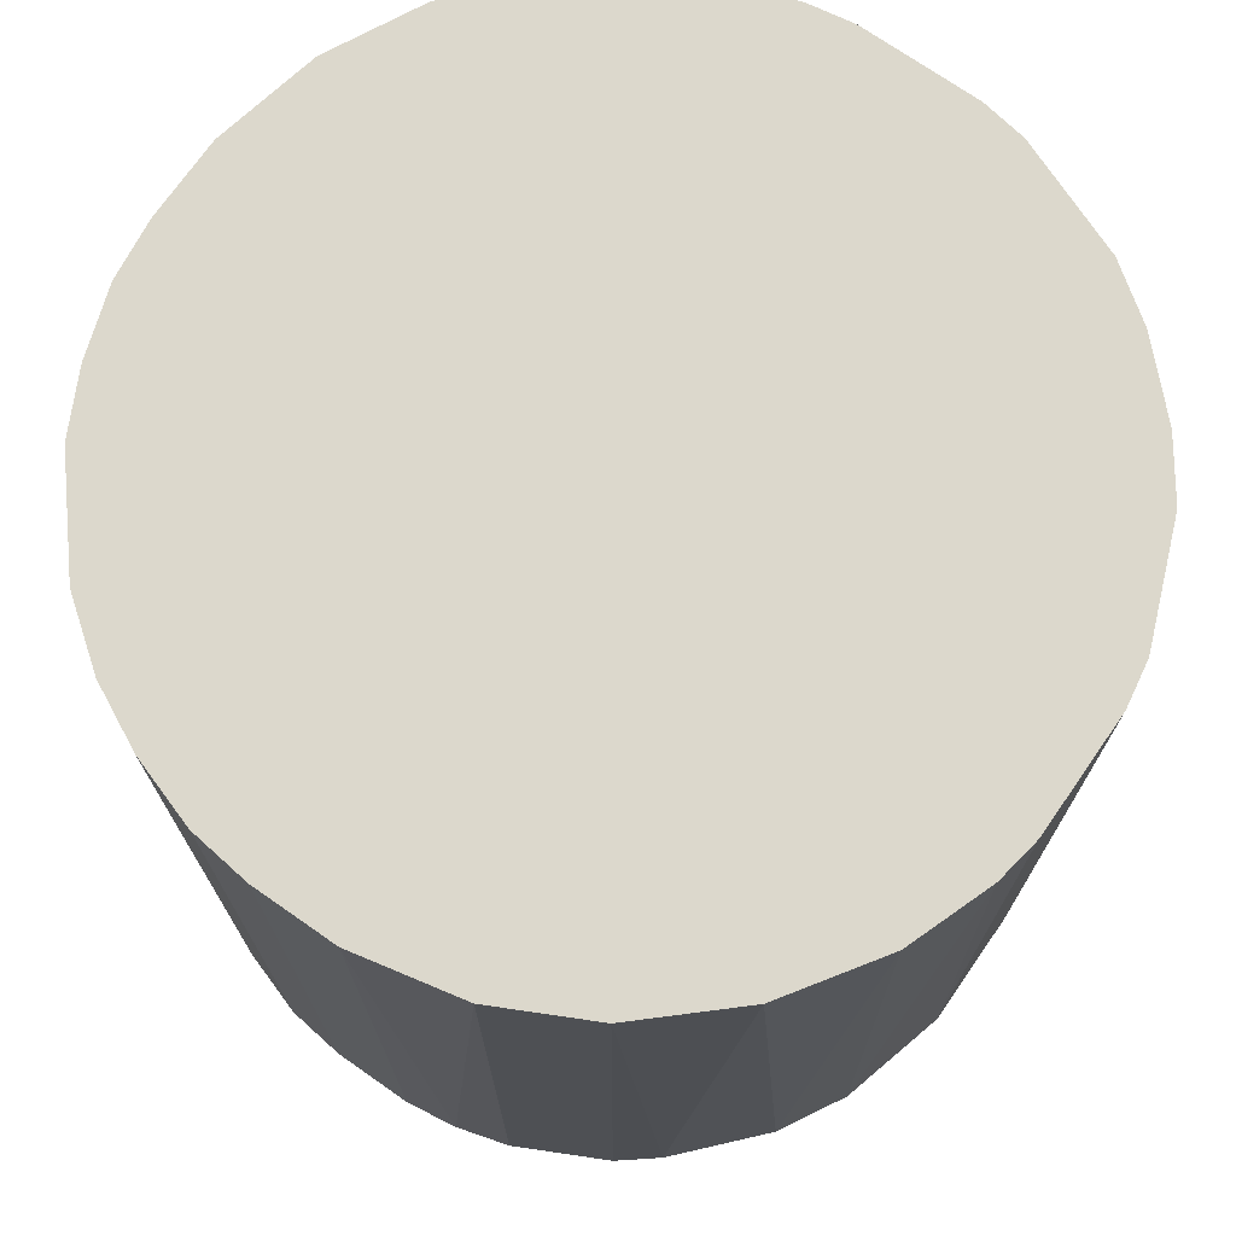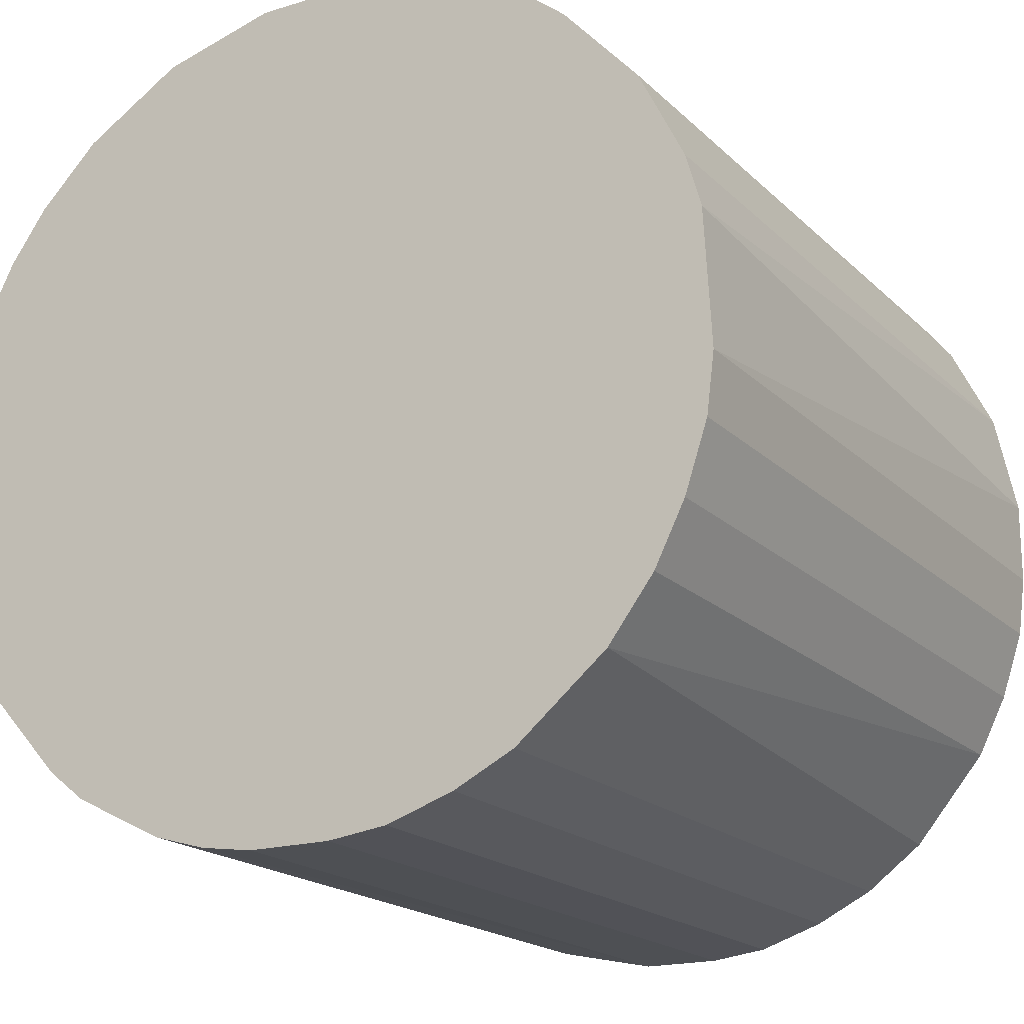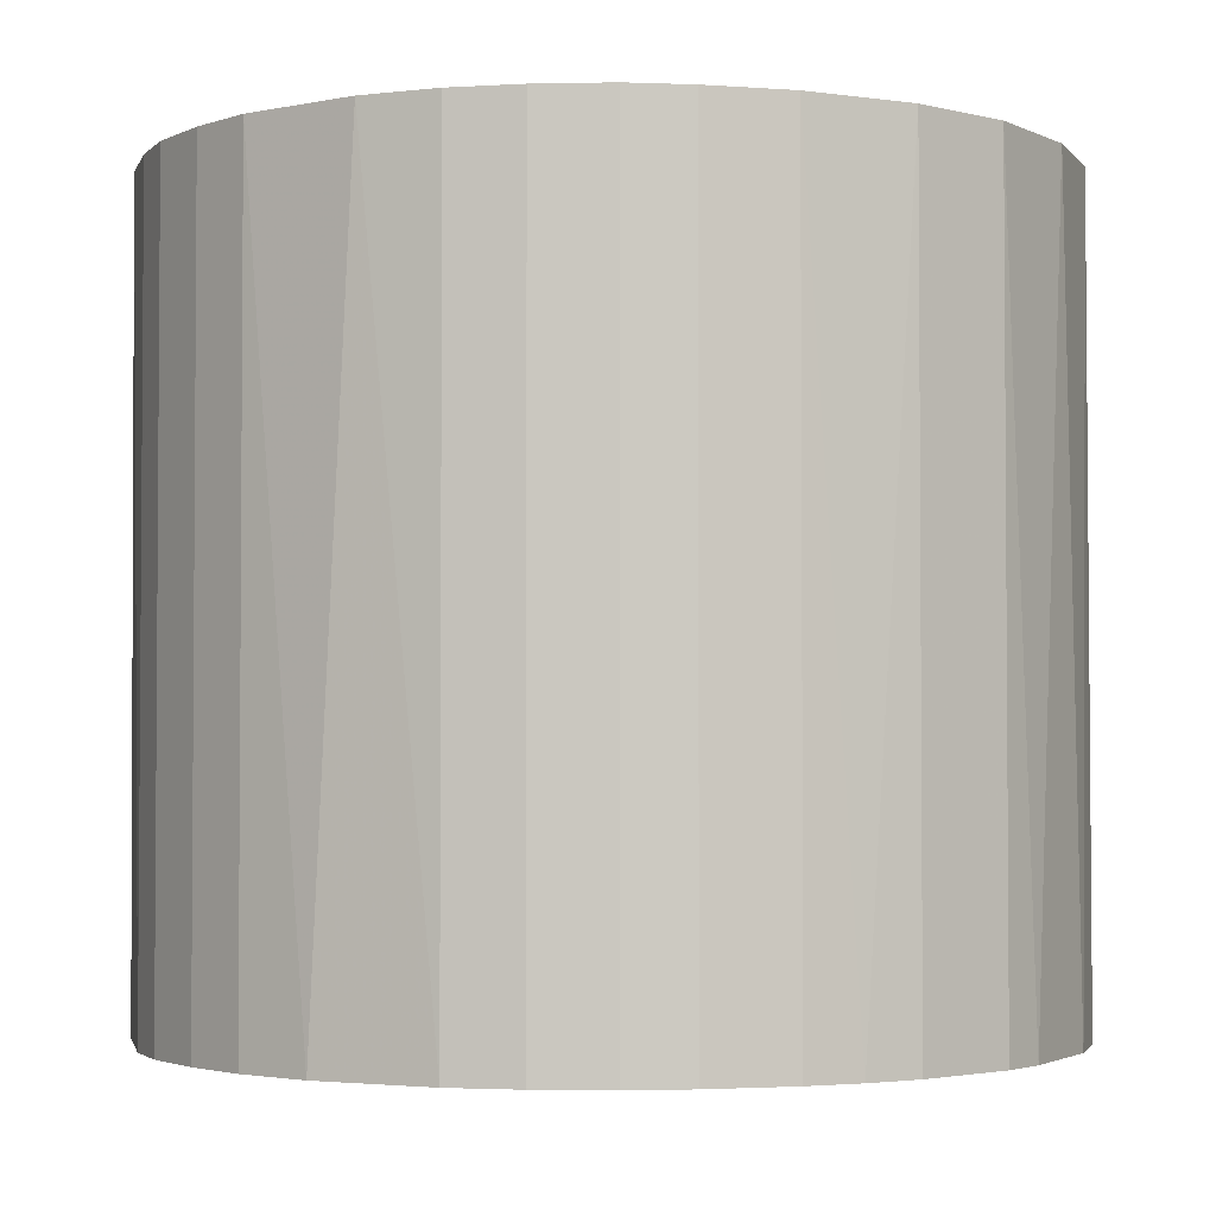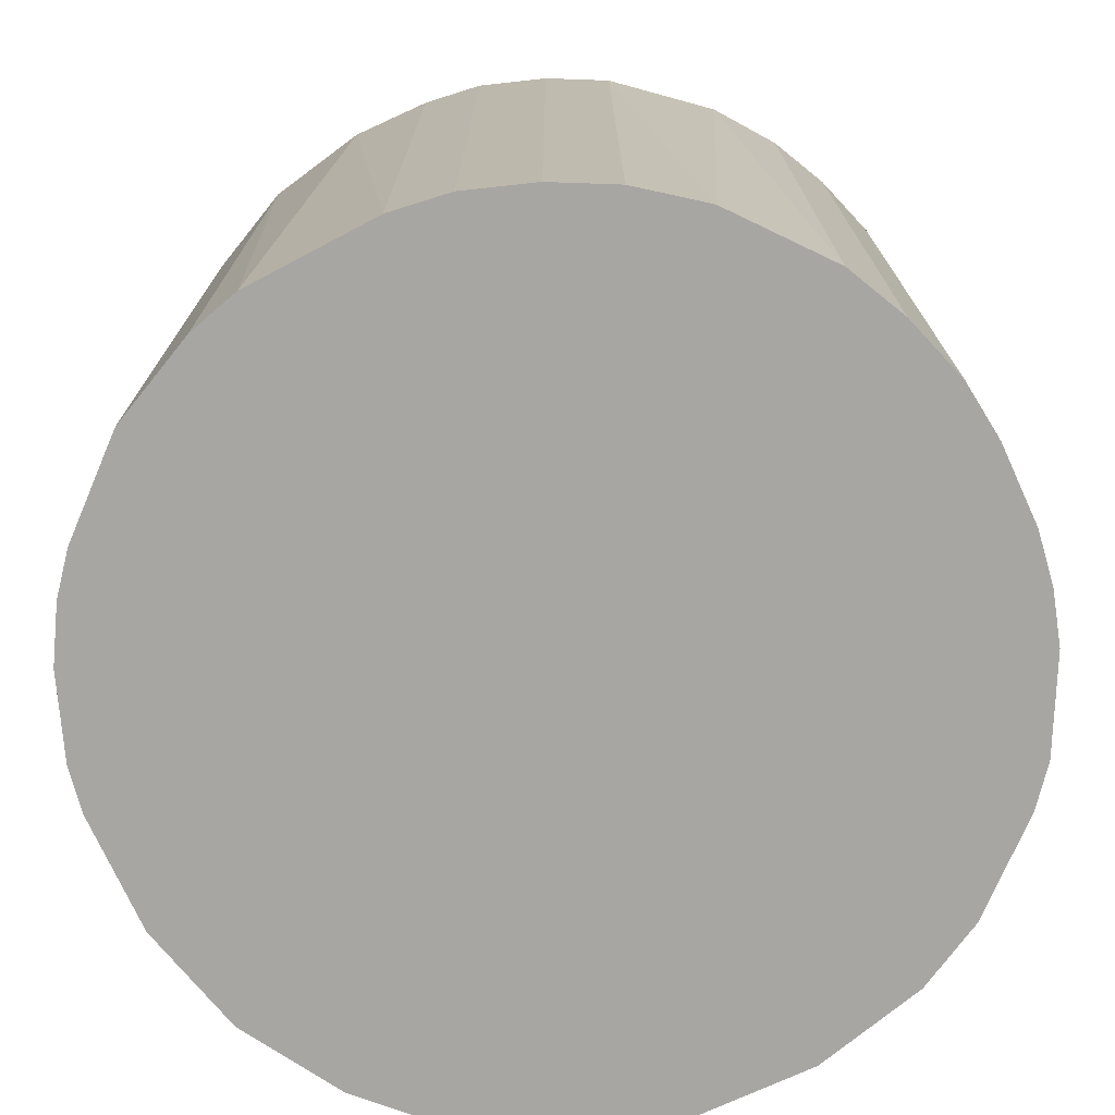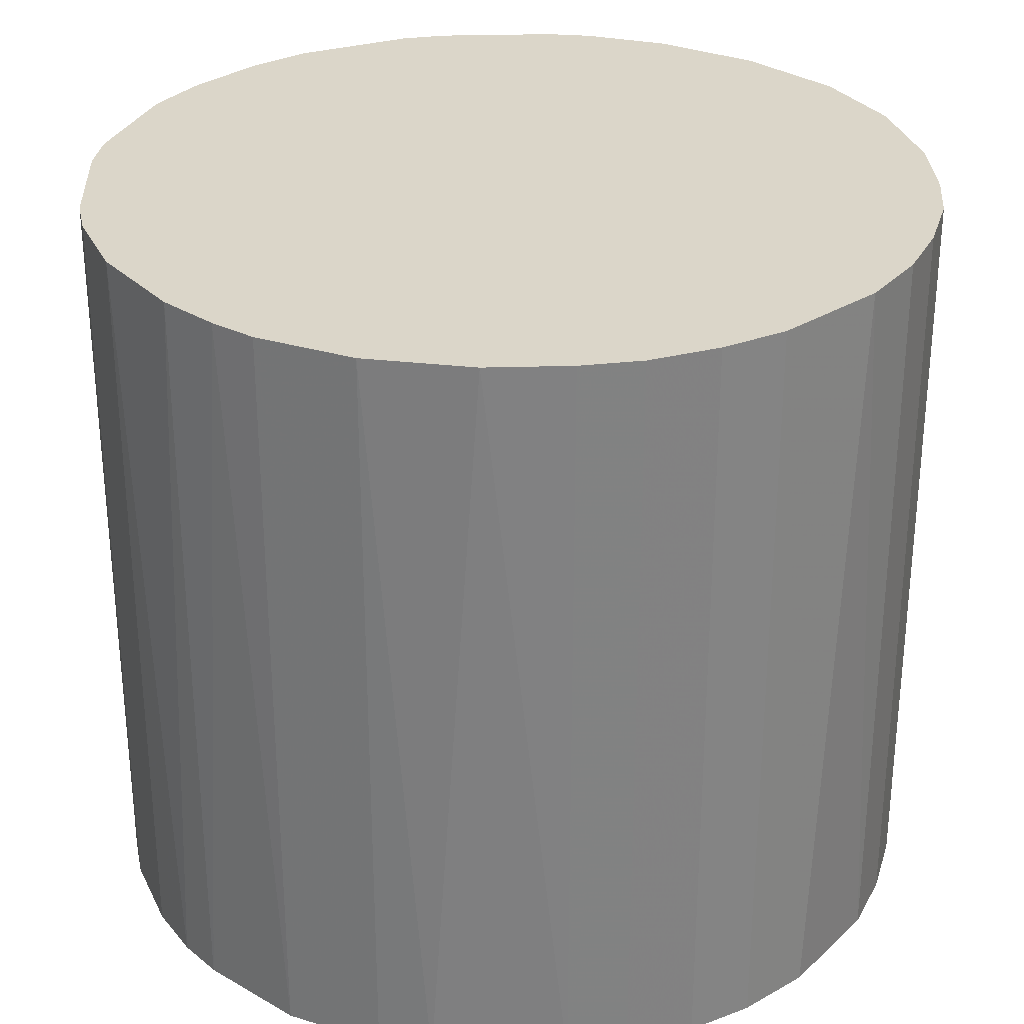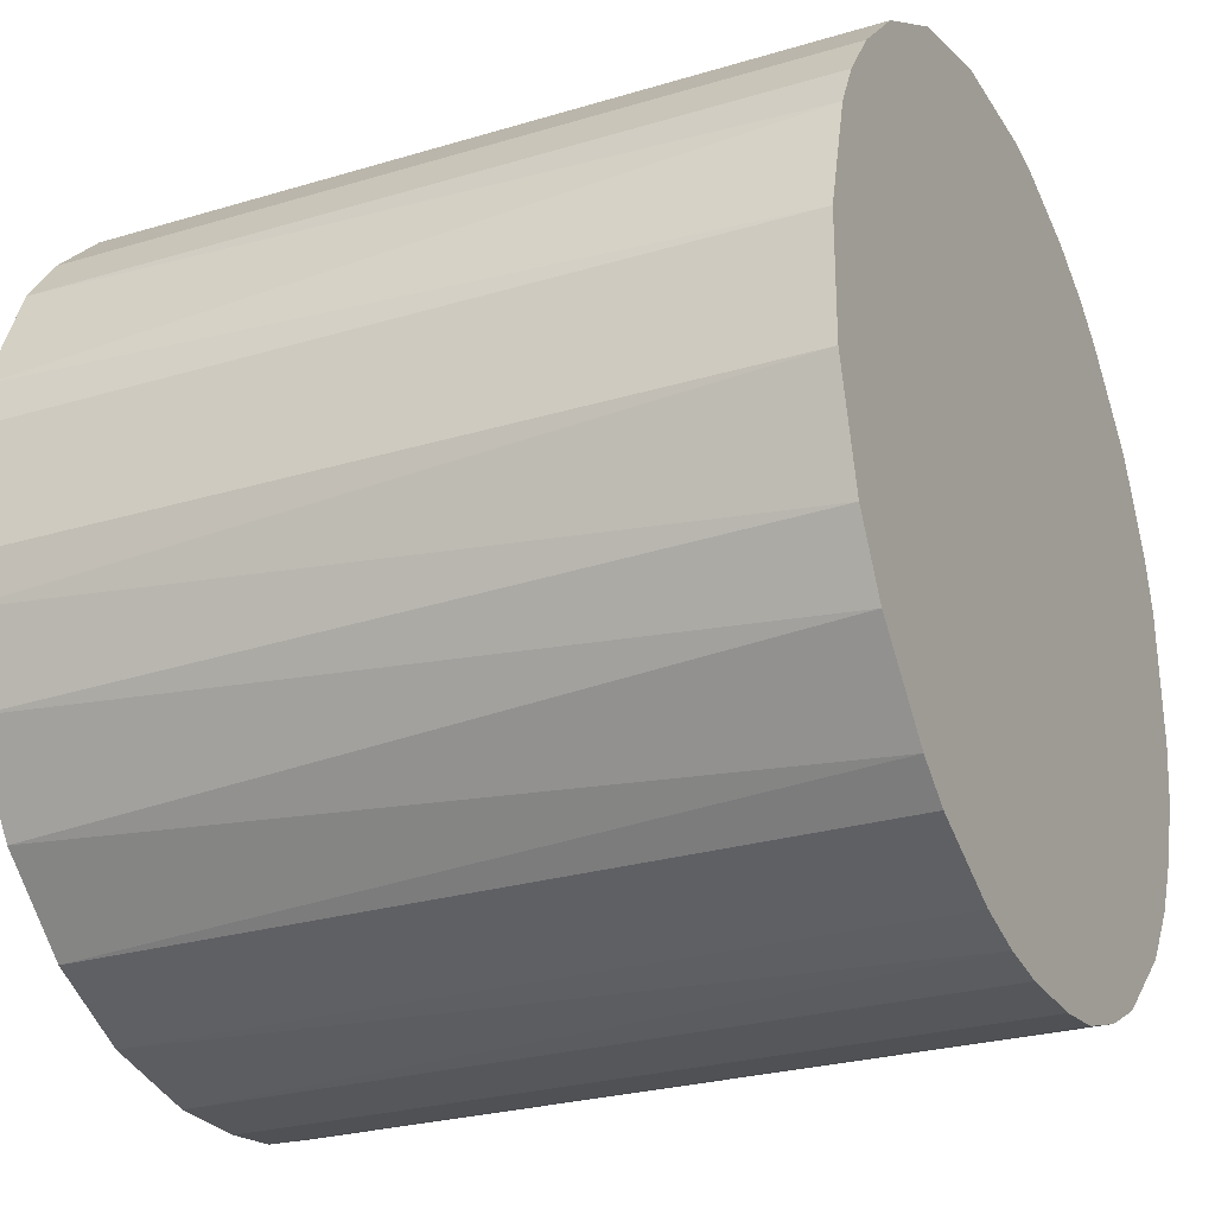
<metadata>
{"format":"obj","ext":"obj","renderer":"f3d","projection":"perspective","resolution":1024,"background":"white","views":[{"elev":72.7,"azim":34.9,"up":"+Z"},{"elev":-18.7,"azim":-149.8,"up":"+Y"},{"elev":-2.6,"azim":-14.5,"up":"+Z"},{"elev":-74.1,"azim":-65.4,"up":"+Z"},{"elev":29.8,"azim":-92.4,"up":"+Z"},{"elev":-26.4,"azim":115.4,"up":"+Y"}]}
</metadata>
<code>
o convex_0
v -0.002818 -0.03081 -0.02799
v 0.004314 0.03067 0.02799
v 0.007605 0.03011 0.02799
v -0.007205 -0.03026 0.02799
v -0.03026 0.007058 -0.02799
v 0.03067 0.004314 -0.02799
v 0.02791 -0.01379 0.02799
v -0.03026 -0.007205 0.02799
v 0.004314 0.03067 -0.02799
v -0.02038 0.02352 0.02799
v -0.02312 -0.02092 -0.02799
v 0.01749 -0.02587 -0.02799
v 0.02682 0.01584 0.02799
v -0.01379 0.02791 -0.02799
v 0.0109 -0.02916 0.02799
v 0.01968 0.02408 -0.02799
v 0.02847 -0.01269 -0.02799
v -0.02093 -0.02312 0.02799
v -0.02916 0.0109 0.02799
v 0.03067 -0.00446 0.02799
v -0.02587 0.01749 -0.02799
v -0.03026 -0.007205 -0.02799
v -0.007752 0.03011 0.02799
v -0.01654 -0.02642 -0.02799
v 0.02353 -0.02038 0.02799
v 0.01584 0.02681 0.02799
v 0.02682 0.01584 -0.02799
v 0.03011 0.007605 0.02799
v -0.02642 -0.01654 0.02799
v 0.007058 -0.03026 -0.02799
v 0.003218 -0.03081 0.02799
v 0.01255 0.02846 -0.02799
v -0.03081 0.003218 0.02799
v -0.00446 0.03067 -0.02799
v 0.02572 -0.01763 -0.02799
v 0.03067 -0.00446 -0.02799
v 0.02408 0.01968 0.02799
v -0.02862 -0.01214 -0.02799
v -0.02587 0.01749 0.02799
v 0.01749 -0.02587 0.02799
v -0.02038 0.02352 -0.02799
v -0.01654 -0.02642 0.02799
v -0.01214 -0.02861 -0.02799
v -0.01379 0.02791 0.02799
v -0.03081 -0.002812 -0.02799
v 0.02847 0.01255 -0.02799
v 0.03011 -0.007752 0.02799
v 0.02024 -0.02368 -0.02799
v 0.0109 -0.02916 -0.02799
v -0.02916 0.0109 -0.02799
v 0.03067 0.004314 0.02799
v -0.00446 0.03067 0.02799
v -0.02642 -0.01654 -0.02799
v 0.01968 0.02408 0.02799
v 0.02408 0.01968 -0.02799
v -0.01763 0.02572 -0.02799
v -0.007205 -0.03026 -0.02799
v -0.007752 0.03011 -0.02799
v -0.02862 -0.01214 0.02799
v -0.02368 0.02023 0.02799
v -0.01214 -0.02861 0.02799
v 0.003218 -0.03081 -0.02799
v -0.002818 -0.03081 0.02799
v -0.03081 -0.002812 0.02799
f 33 45 64
f 3 2 4
f 1 5 6
f 3 4 7
f 4 2 8
f 2 3 9
f 6 5 9
f 8 2 10
f 5 1 11
f 1 6 12
f 3 7 13
f 9 5 14
f 7 4 15
f 6 9 16
f 12 6 17
f 4 8 18
f 8 10 19
f 13 7 20
f 14 5 21
f 5 11 22
f 10 2 23
f 11 1 24
f 18 11 24
f 7 15 25
f 3 13 26
f 6 16 27
f 13 20 28
f 18 8 29
f 11 18 29
f 1 12 30
f 30 15 31
f 15 4 31
f 9 3 32
f 16 9 32
f 3 26 32
f 26 16 32
f 19 5 33
f 8 19 33
f 2 9 34
f 9 14 34
f 17 7 35
f 12 17 35
f 7 25 35
f 17 6 36
f 6 20 36
f 26 13 37
f 13 27 37
f 8 22 38
f 22 11 38
f 19 10 39
f 21 19 39
f 15 12 40
f 25 15 40
f 14 21 41
f 4 18 42
f 18 24 42
f 42 24 43
f 24 1 43
f 10 23 44
f 23 14 44
f 5 22 45
f 22 8 45
f 33 5 45
f 6 27 46
f 27 13 46
f 28 6 46
f 13 28 46
f 7 17 47
f 20 7 47
f 17 36 47
f 36 20 47
f 12 35 48
f 35 25 48
f 40 12 48
f 25 40 48
f 12 15 49
f 30 12 49
f 15 30 49
f 5 19 50
f 21 5 50
f 19 21 50
f 20 6 51
f 6 28 51
f 28 20 51
f 23 2 52
f 2 34 52
f 34 23 52
f 11 29 53
f 38 11 53
f 29 38 53
f 16 26 54
f 26 37 54
f 37 16 54
f 27 16 55
f 16 37 55
f 37 27 55
f 41 10 56
f 14 41 56
f 10 44 56
f 44 14 56
f 1 4 57
f 43 1 57
f 4 43 57
f 14 23 58
f 34 14 58
f 23 34 58
f 29 8 59
f 8 38 59
f 38 29 59
f 39 10 60
f 21 39 60
f 10 41 60
f 41 21 60
f 4 42 61
f 42 43 61
f 43 4 61
f 1 30 62
f 30 31 62
f 31 1 62
f 4 1 63
f 1 31 63
f 31 4 63
f 8 33 64
f 45 8 64

</code>
